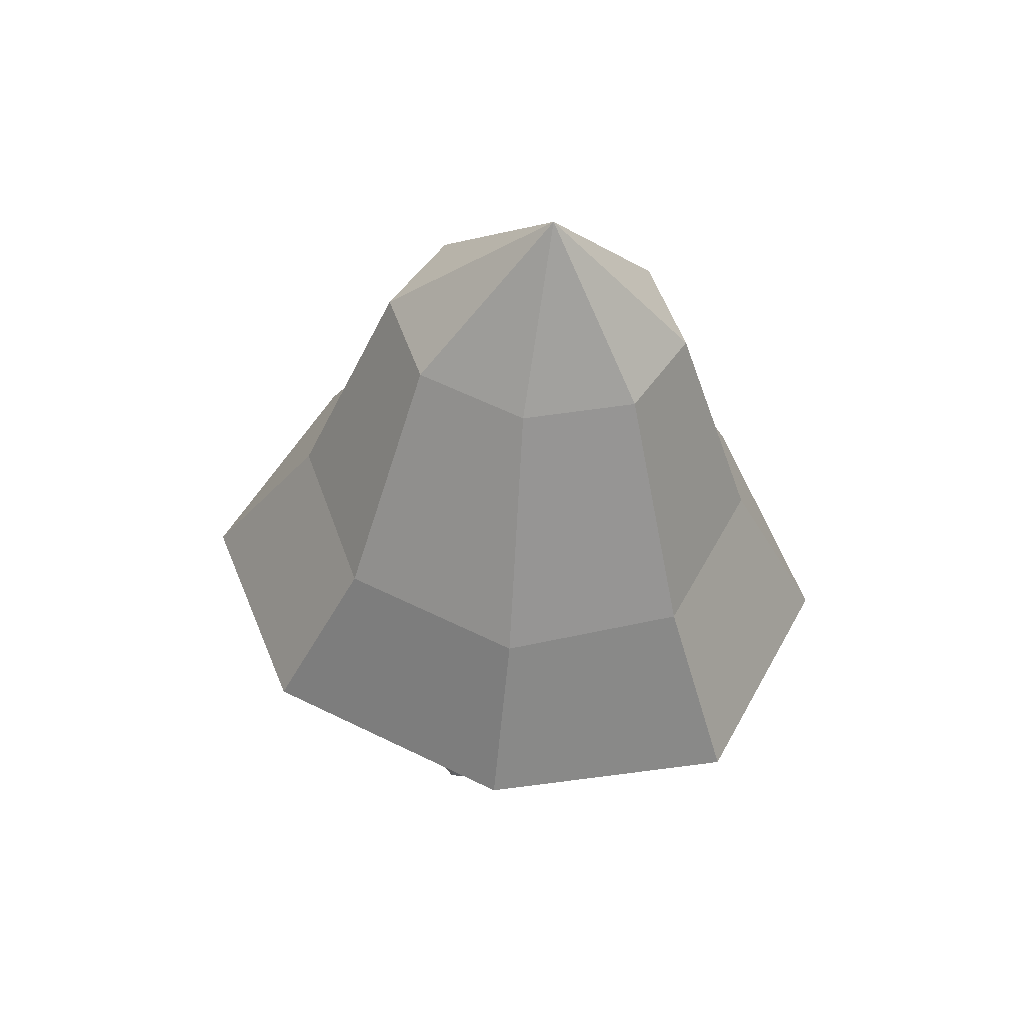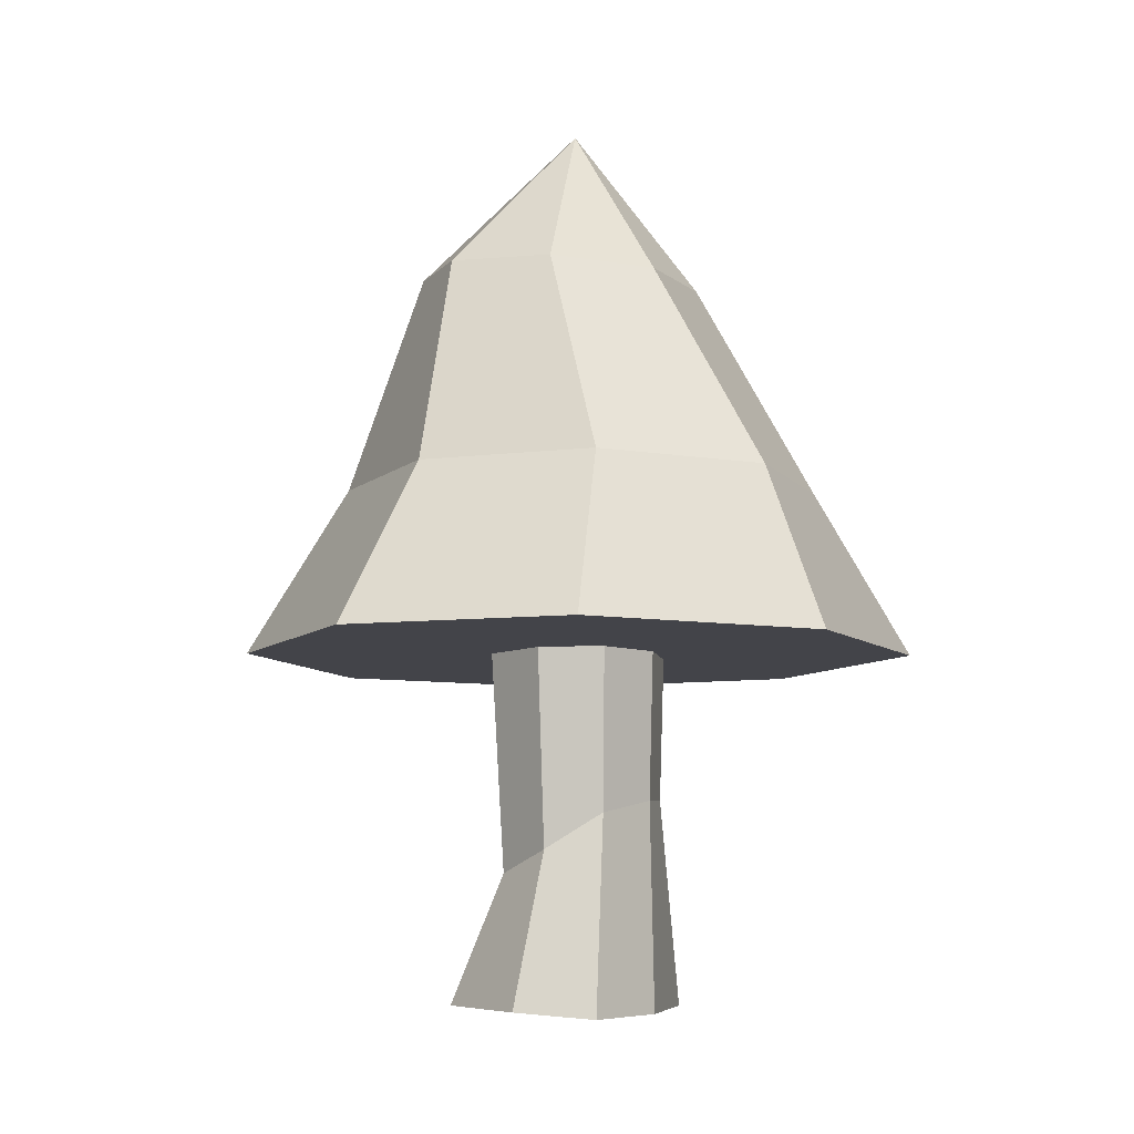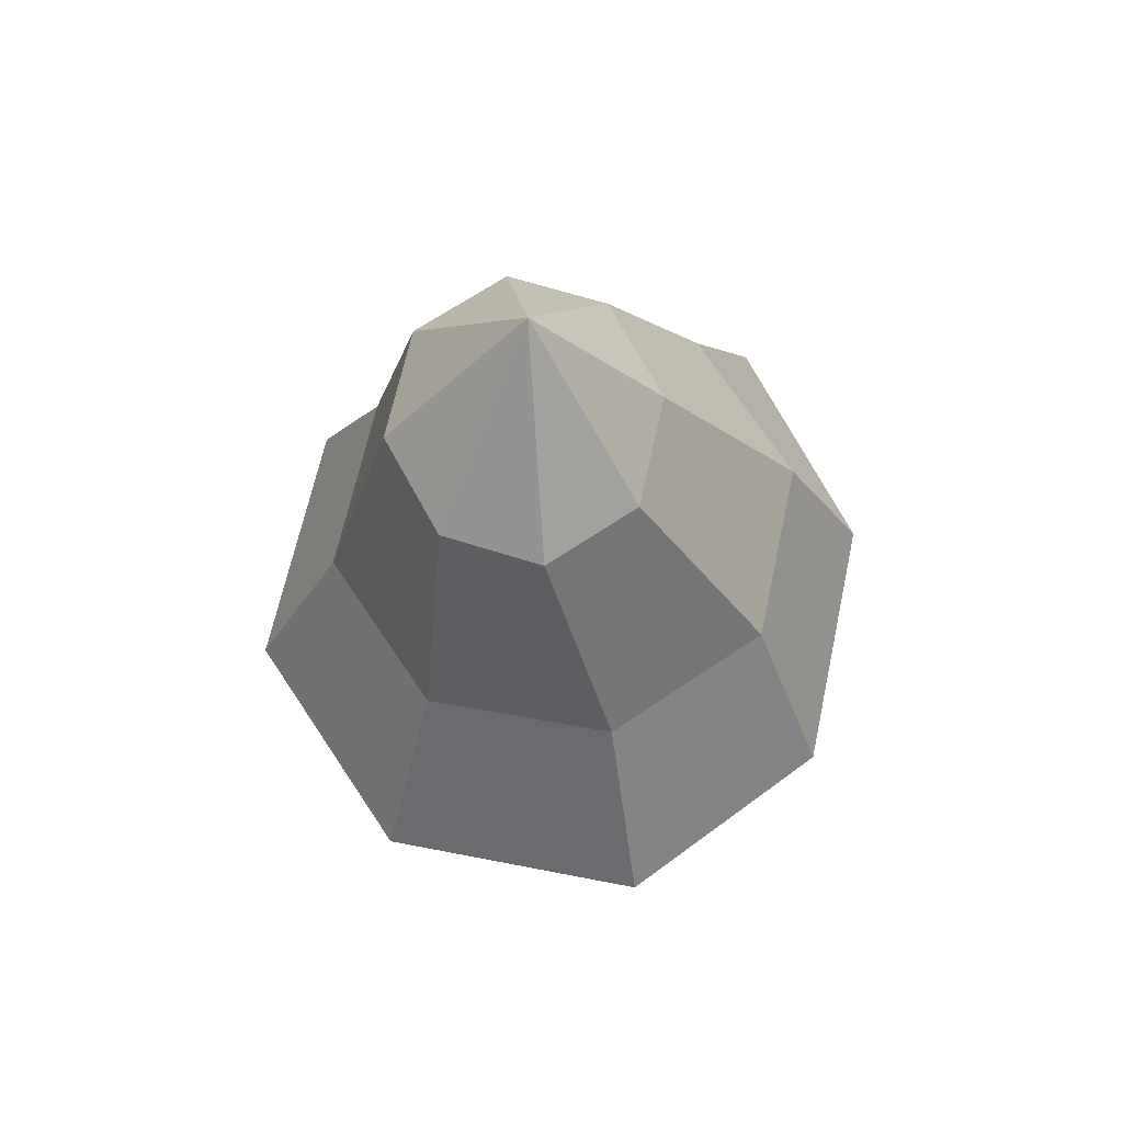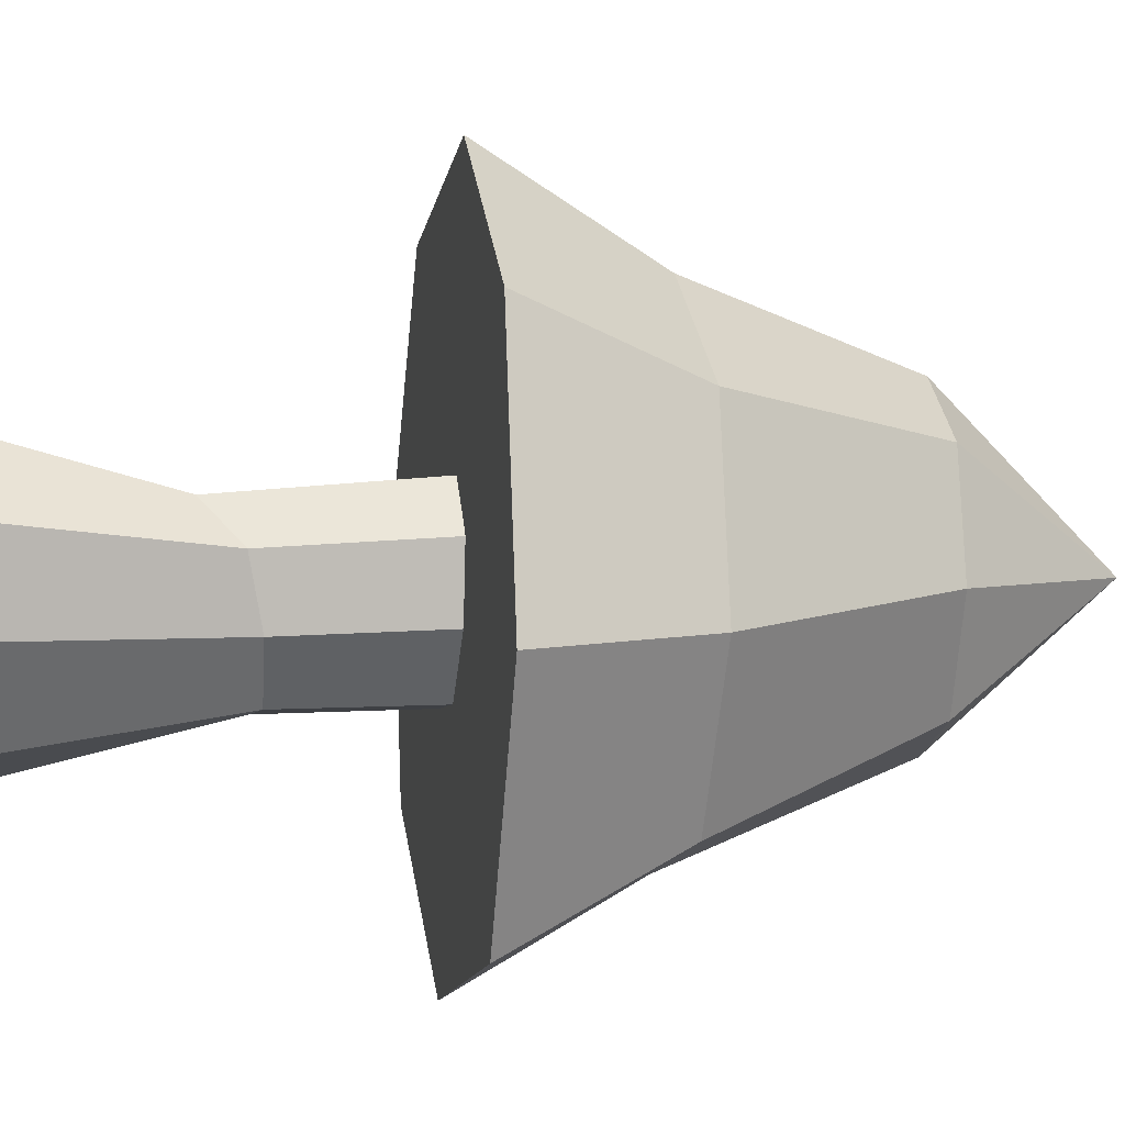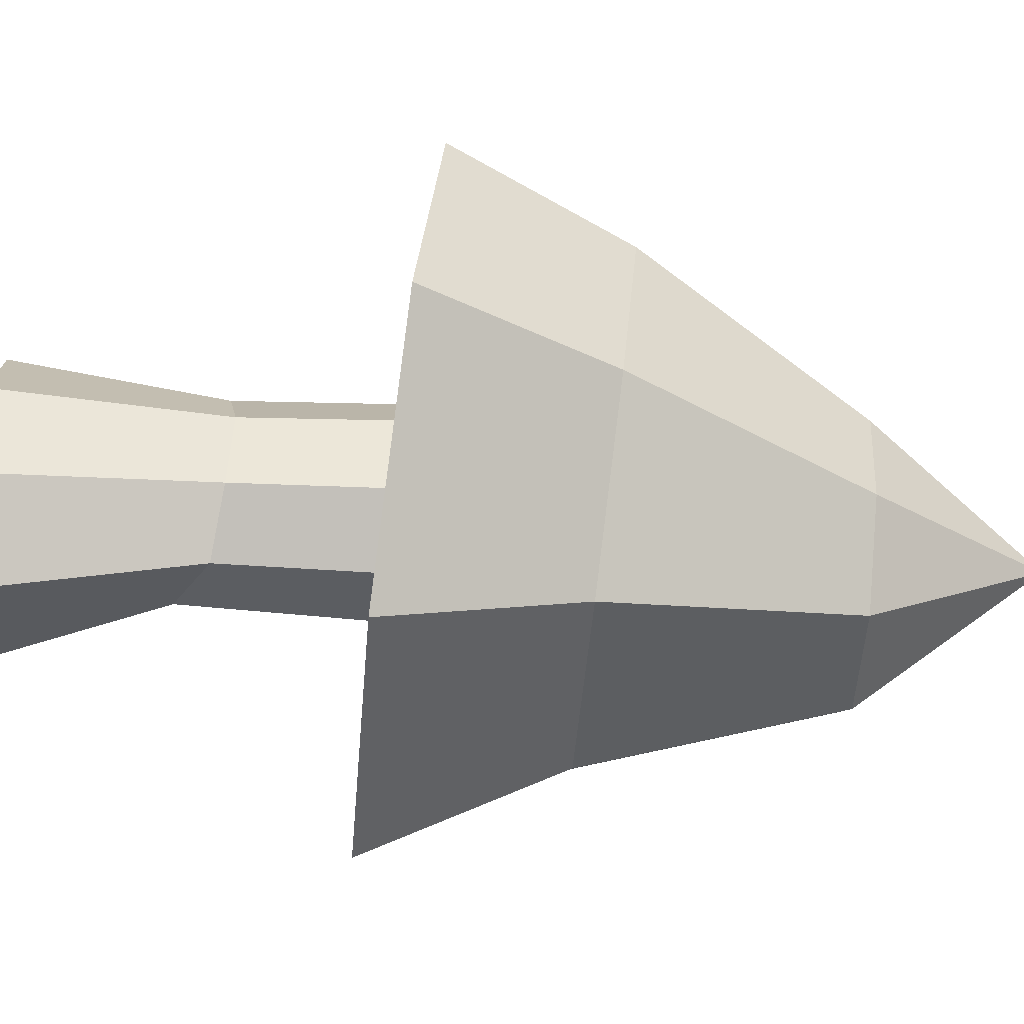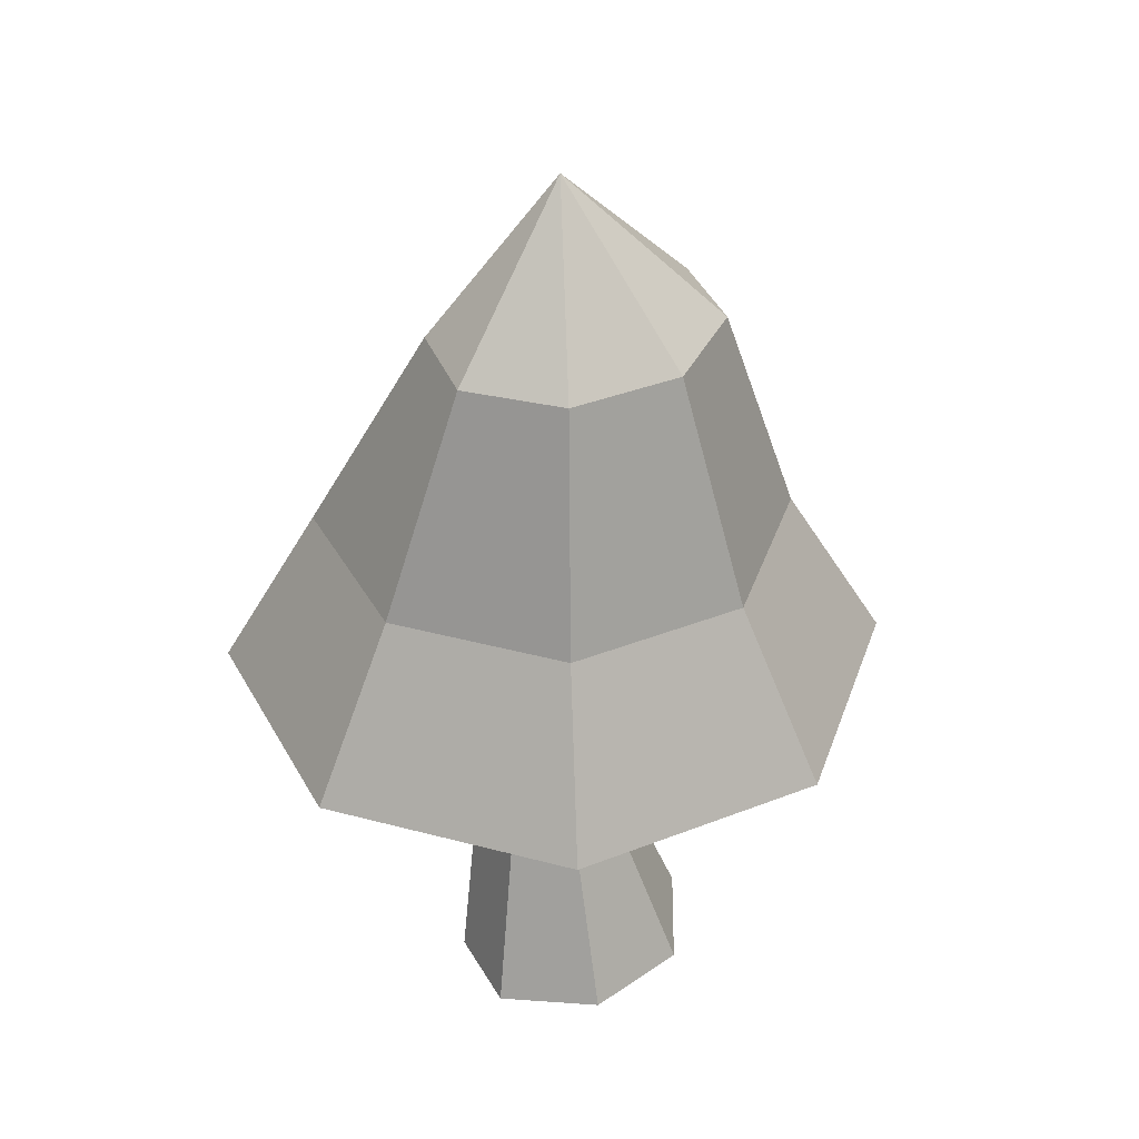
<metadata>
{"format":"obj","ext":"obj","renderer":"f3d","projection":"perspective","resolution":1024,"background":"white","views":[{"elev":54.2,"azim":80.5,"up":"+Y"},{"elev":-3.2,"azim":27.3,"up":"+Y"},{"elev":66.7,"azim":-24.3,"up":"+Y"},{"elev":23.4,"azim":82.9,"up":"+Z"},{"elev":-58.9,"azim":87.2,"up":"+Z"},{"elev":32.9,"azim":-153.0,"up":"+Y"}]}
</metadata>
<code>
o Mushroom4_1_Cylinder.054
v -6.598 -0.0841 19.78
v -6.532 0.06255 19.78
v -6.555 -0.08776 19.67
v -6.509 0.09066 19.71
v -6.453 -0.08763 19.63
v -6.446 0.1259 19.68
v -6.373 -0.08527 19.69
v -6.385 0.1362 19.72
v -6.35 -0.08078 19.8
v -6.362 0.1392 19.79
v -6.372 -0.07752 19.9
v -6.383 0.1295 19.86
v -6.446 -0.0698 19.94
v -6.439 0.09135 19.88
v -6.544 -0.07315 19.89
v -6.503 0.06275 19.85
v -6.522 0.4022 19.71
v -6.553 0.4022 19.78
v -6.447 0.4026 19.67
v -6.379 0.4062 19.71
v -6.355 0.4094 19.79
v -6.378 0.4062 19.86
v -6.446 0.4026 19.89
v -6.521 0.4022 19.86
v -6.779 0.2706 19.72
v -6.611 0.6918 19.73
v -6.617 0.2606 19.5
v -6.539 0.6873 19.63
v -6.348 0.2699 19.46
v -6.43 0.6885 19.62
v -6.135 0.2928 19.62
v -6.353 0.6933 19.69
v -6.129 0.3139 19.88
v -6.348 0.7002 19.81
v -6.291 0.3239 20.1
v -6.42 0.7046 19.9
v -6.525 0.3169 20.15
v -6.527 0.704 19.92
v -6.738 0.294 19.99
v -6.604 0.6992 19.85
v -6.467 0.862 19.76
v -6.684 0.4515 19.73
v -6.571 0.4445 19.57
v -6.381 0.4511 19.55
v -6.227 0.4674 19.66
v -6.206 0.4833 19.85
v -6.32 0.4904 20
v -6.502 0.4844 20.03
v -6.656 0.468 19.92
f 1 2 4 3
f 3 4 6 5
f 5 6 8 7
f 7 8 10 9
f 9 10 12 11
f 11 12 14 13
f 16 14 23 24
f 13 14 16 15
f 15 16 2 1
f 1 3 5 7 9 11 13 15
f 17 18 24 23 22 21 20 19
f 6 4 17 19
f 12 10 21 22
f 2 16 24 18
f 4 2 18 17
f 8 6 19 20
f 14 12 22 23
f 10 8 20 21
f 42 26 28 43
f 43 28 30 44
f 44 30 32 45
f 45 32 34 46
f 46 34 36 47
f 47 36 38 48
f 38 36 41
f 48 38 40 49
f 49 40 26 42
f 25 27 29 31 33 35 37 39
f 34 32 41
f 40 38 41
f 30 28 41
f 36 34 41
f 26 40 41
f 28 26 41
f 32 30 41
f 39 49 42 25
f 37 48 49 39
f 35 47 48 37
f 33 46 47 35
f 31 45 46 33
f 29 44 45 31
f 27 43 44 29
f 25 42 43 27

</code>
